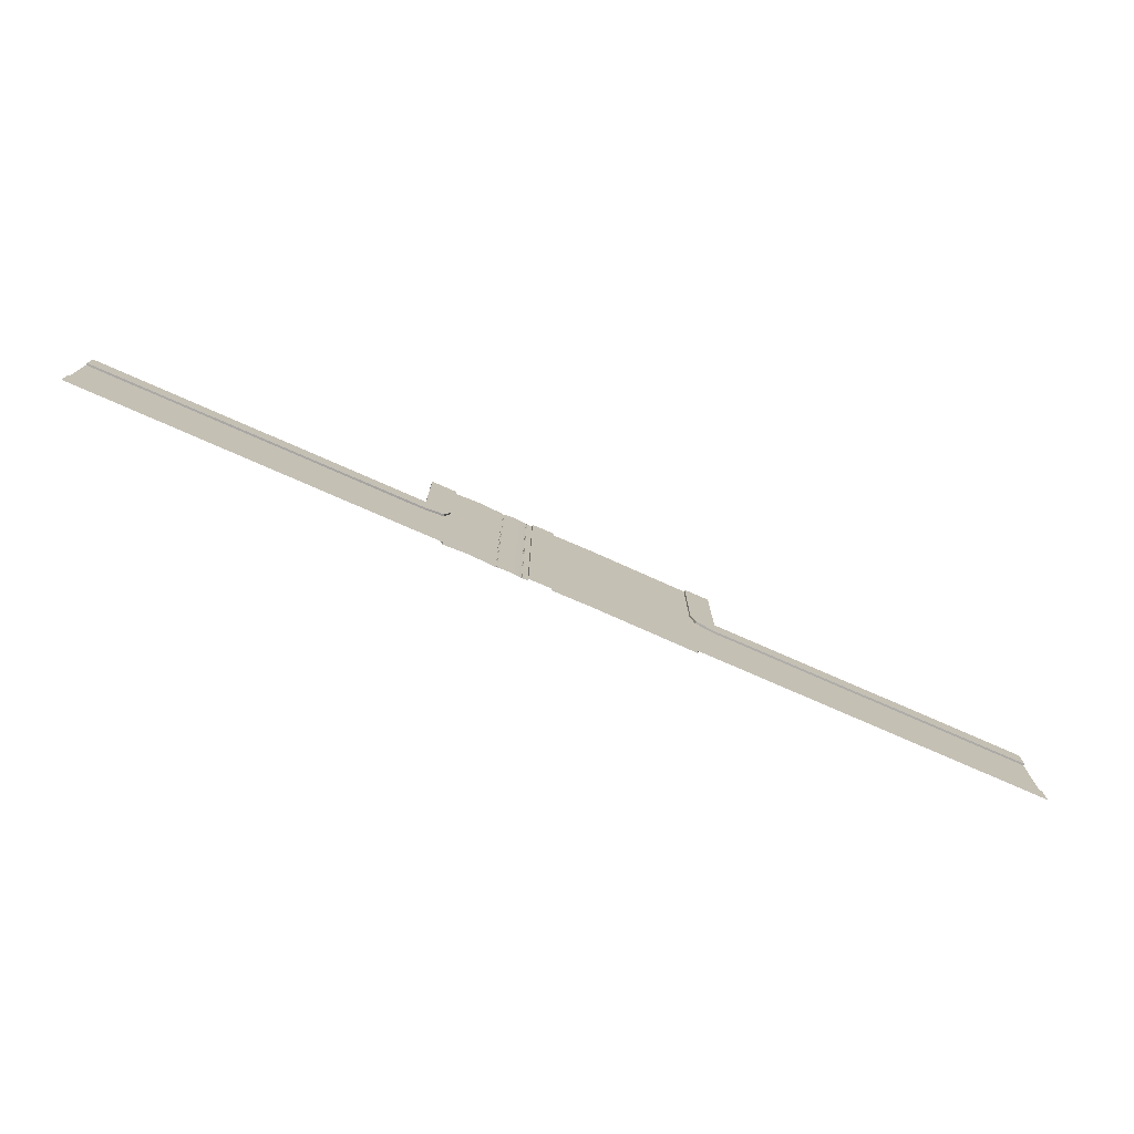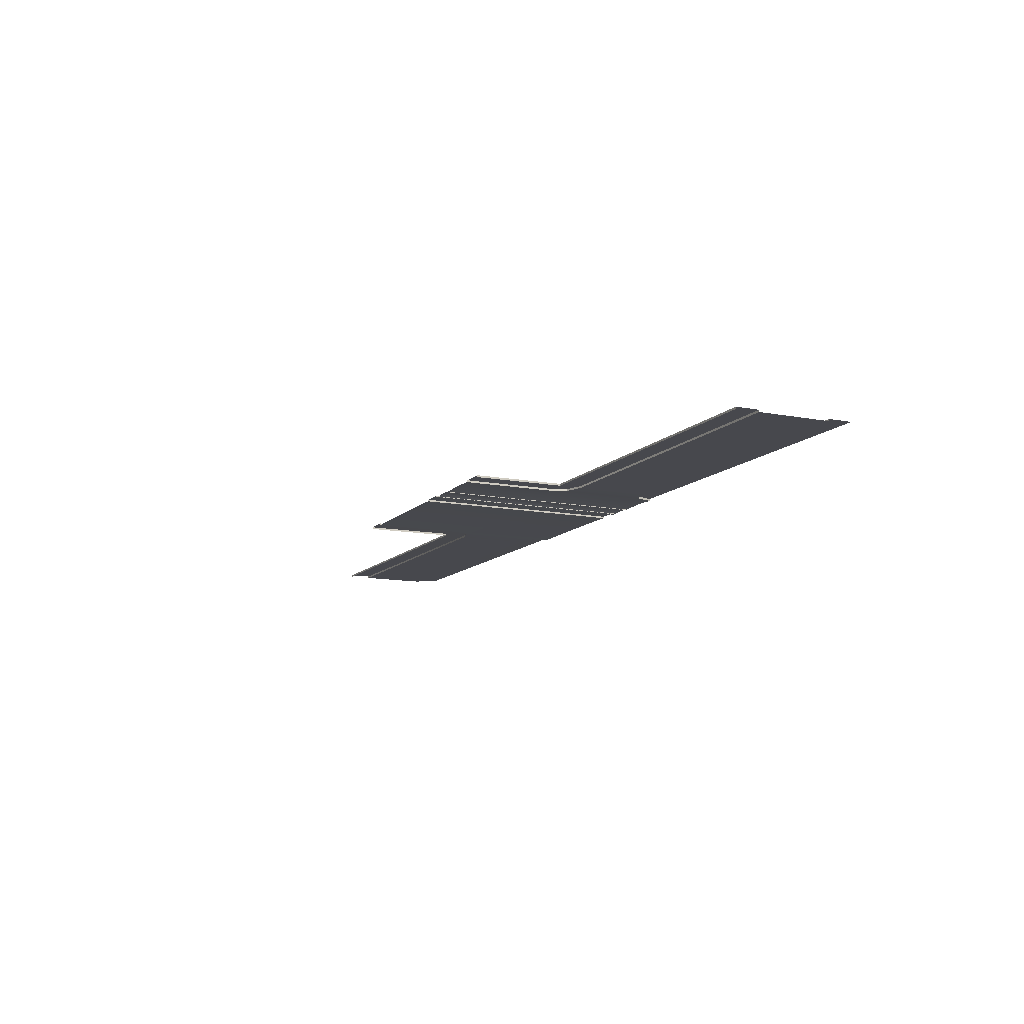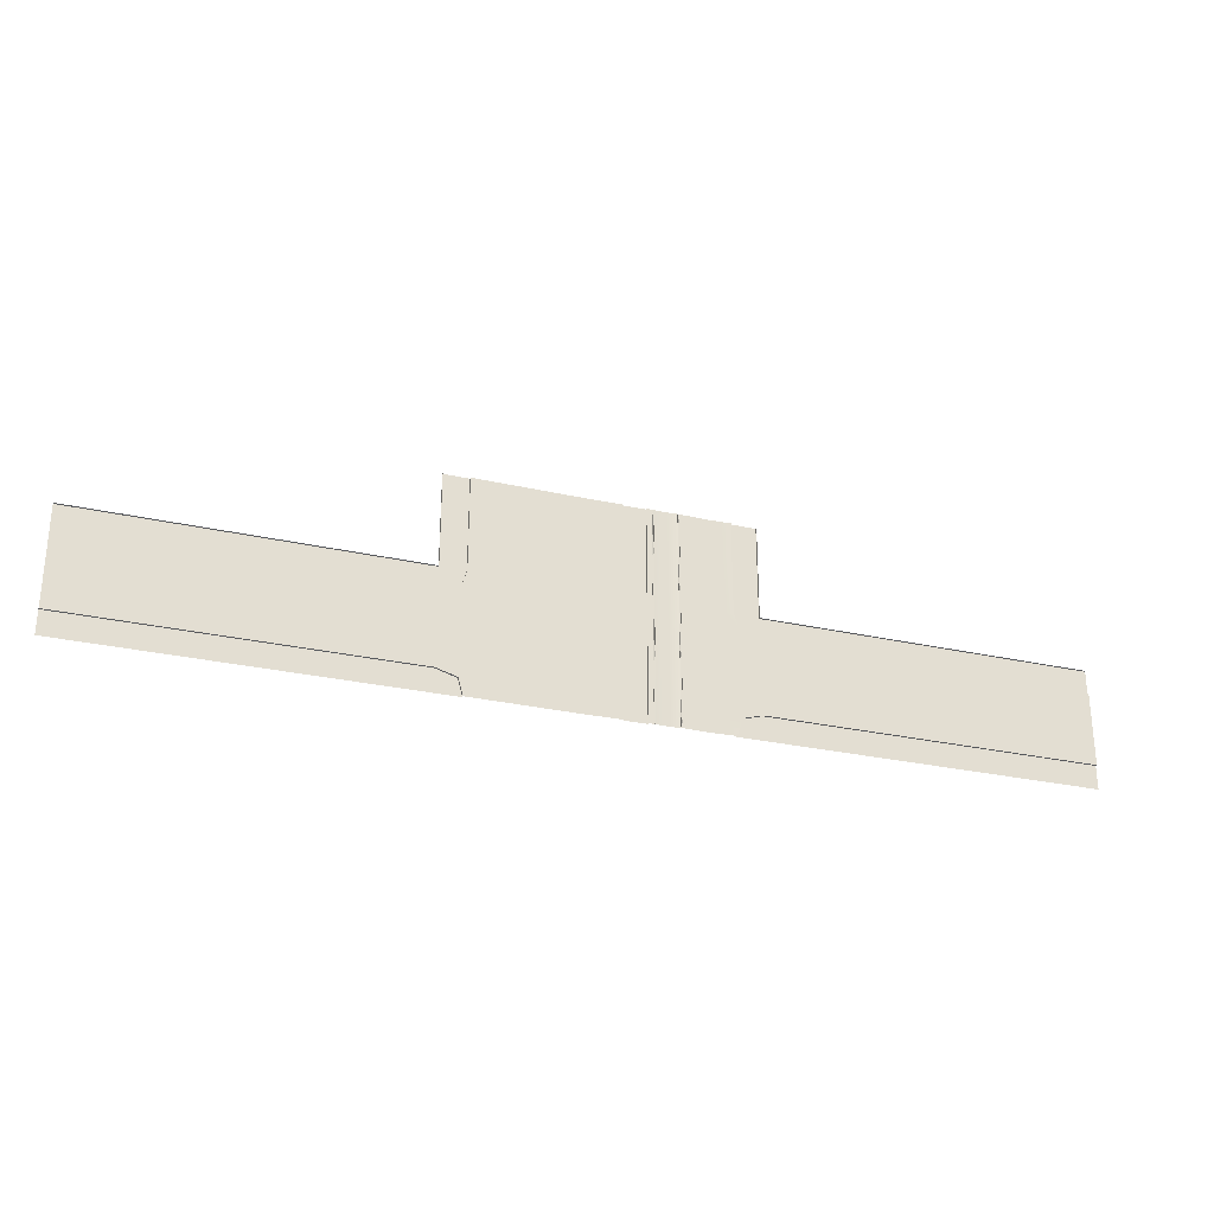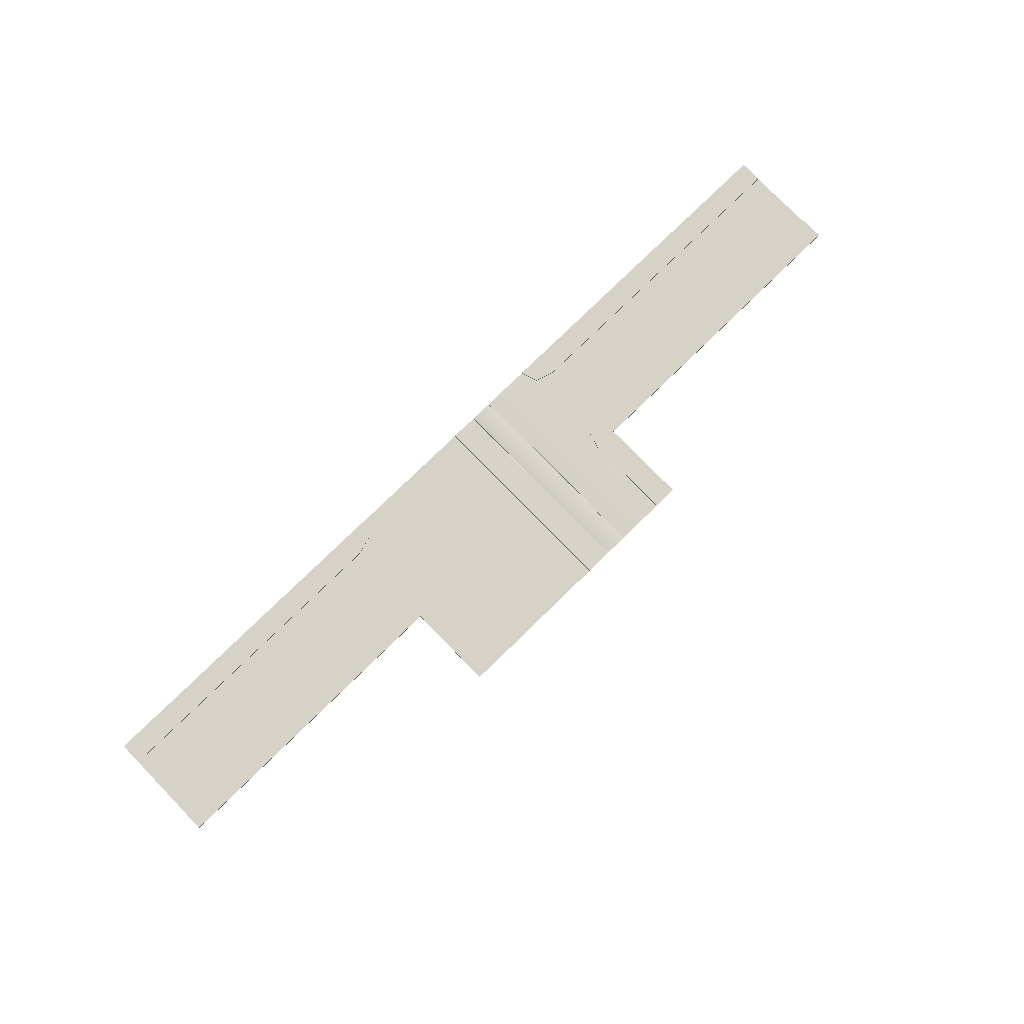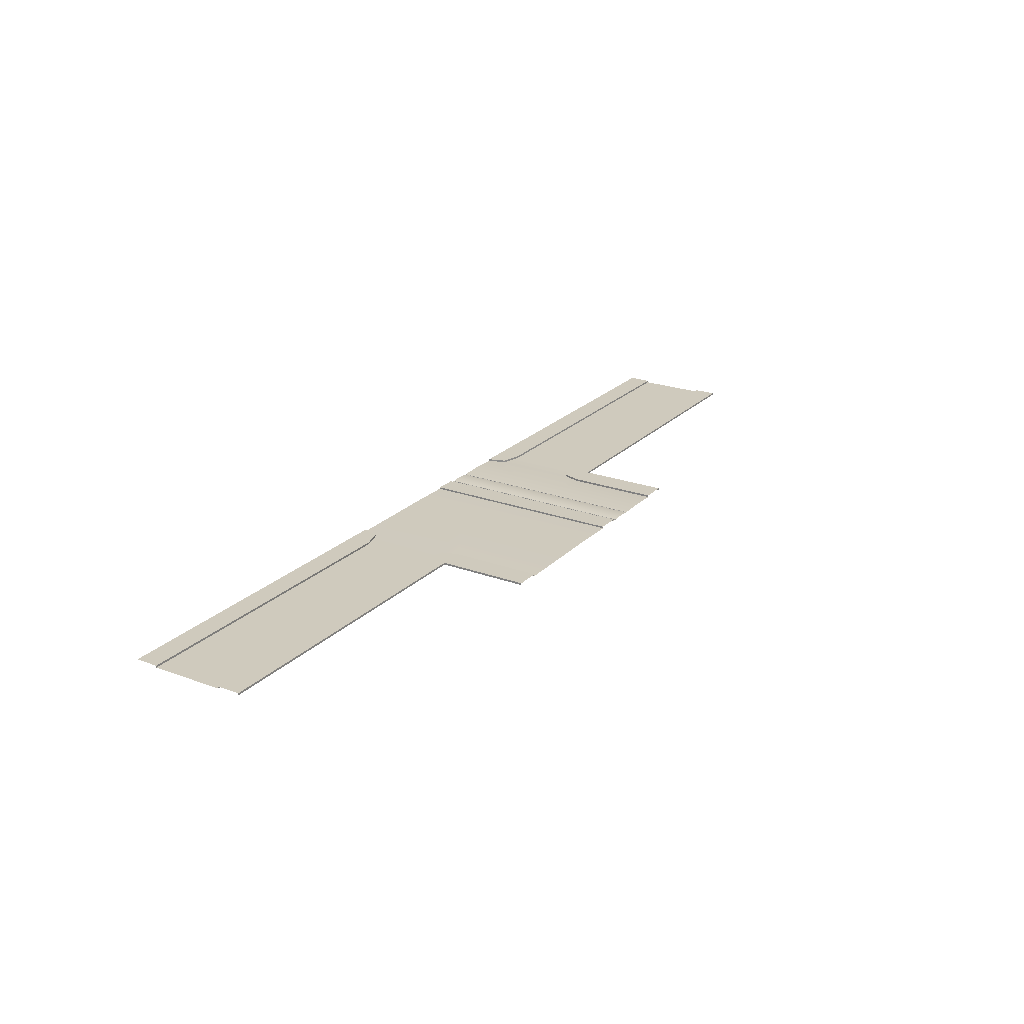
<metadata>
{"format":"obj","ext":"obj","renderer":"f3d","projection":"perspective","resolution":1024,"background":"white","views":[{"elev":-75.8,"azim":156.2,"up":"+Z"},{"elev":-11.7,"azim":64.8,"up":"+Y"},{"elev":-27.7,"azim":-19.1,"up":"+Z"},{"elev":77.8,"azim":-44.3,"up":"+Y"},{"elev":23.0,"azim":-58.0,"up":"+Y"}]}
</metadata>
<code>
o Plane.009_Plane.008
v 4.407 -0.04626 -5.163
v 4.295 -0.04626 -5.163
v 3.929 -0.002451 -5.163
v 6.011 0.01345 -5.163
v 7.615 -0.04779 -5.163
v 9.219 0.07941 -5.163
v 7.615 0.07788 -5.163
v 4.407 -0.03718 -5.163
v 4.407 -0.06833 -5.163
v 4.295 -0.03718 -5.163
v 4.295 -0.06833 -5.163
v 4.315 -0.06798 -5.163
v 4.36 -0.06798 -5.163
v 4.31 -0.0455 -5.163
v 4.299 -0.03718 -5.163
v 4.376 -0.03718 -5.163
v 4.365 -0.04548 -5.163
v 2.719 -0.04626 -5.163
v 2.831 -0.04626 -5.163
v 3.563 -0.000427 -5.163
v 3.197 -0.002451 -5.163
v -1.564 0.000328 -5.163
v -8.068 -0.04779 -5.163
v -9.672 0.07941 -5.163
v -8.068 0.07788 -5.163
v 2.719 -0.03718 -5.163
v 2.719 -0.06833 -5.163
v 2.831 -0.03718 -5.163
v 2.831 -0.06833 -5.163
v 2.811 -0.06798 -5.163
v 2.766 -0.06798 -5.163
v 2.816 -0.0455 -5.163
v 2.827 -0.03718 -5.163
v 2.75 -0.03718 -5.163
v 2.761 -0.04548 -5.163
v 4.407 -0.04626 -1.512
v 4.295 -0.04626 -1.512
v 9.219 -0.04626 0.9518
v 3.929 -0.002451 -1.512
v 6.011 0.01345 -1.512
v 7.967 -0.04779 1.322
v 9.219 0.07941 0.9518
v 7.967 0.07788 1.322
v 4.407 -0.03718 -1.512
v 4.407 -0.06833 -1.512
v 4.295 -0.03718 -1.512
v 4.295 -0.06833 -1.512
v 4.315 -0.06798 -1.512
v 4.36 -0.06798 -1.512
v 4.31 -0.0455 -1.512
v 4.299 -0.03718 -1.512
v 4.376 -0.03718 -1.512
v 4.365 -0.04548 -1.512
v 2.719 -0.04626 -1.512
v 2.831 -0.04626 -1.512
v -9.672 -0.04626 0.9733
v 3.563 -0.000427 -1.512
v 3.197 -0.002451 -1.512
v -1.564 0.000328 -1.512
v -8.383 -0.04779 1.405
v -9.672 0.07941 0.9733
v -8.383 0.07788 1.405
v 2.719 -0.03718 -1.512
v 2.719 -0.06833 -1.512
v 2.831 -0.03718 -1.512
v 2.831 -0.06833 -1.512
v 2.811 -0.06798 -1.512
v 2.766 -0.06798 -1.512
v 2.816 -0.0455 -1.512
v 2.827 -0.03718 -1.512
v 2.75 -0.03718 -1.512
v 2.761 -0.04548 -1.512
v 4.407 -0.04626 2.453
v 4.295 -0.04626 1.549
v 9.219 -0.04626 2.453
v 3.929 -0.002451 1.549
v 6.011 0.01345 2.453
v 7.615 -0.04779 2.453
v 9.219 0.07941 2.453
v 7.615 0.07788 2.453
v 4.407 -0.03718 1.549
v 4.407 -0.06833 1.549
v 4.295 -0.03718 1.549
v 4.295 -0.06833 1.549
v 4.315 -0.06798 1.549
v 4.36 -0.06798 1.549
v 4.31 -0.0455 1.549
v 4.299 -0.03718 1.549
v 4.376 -0.03718 1.549
v 4.365 -0.04548 1.549
v 2.719 -0.04626 2.459
v 2.831 -0.04626 1.549
v -9.672 -0.04626 2.459
v 3.563 -0.000427 1.549
v 3.197 -0.002451 1.549
v -1.564 0.000328 2.459
v -8.068 -0.04779 2.459
v -9.672 0.07941 2.459
v -8.068 0.07788 2.459
v 2.719 -0.03718 1.549
v 2.719 -0.06833 1.549
v 2.831 -0.03718 1.549
v 2.831 -0.06833 1.549
v 2.811 -0.06798 1.549
v 2.766 -0.06798 1.549
v 2.816 -0.0455 1.549
v 2.827 -0.03718 1.549
v 2.75 -0.03718 1.549
v 2.761 -0.04548 1.549
v 4.407 -0.04626 6.073
v 4.295 -0.04626 4.452
v 9.219 -0.04626 6.073
v 3.929 -0.002451 4.452
v 6.011 0.01345 6.073
v 7.615 -0.04779 6.073
v 9.219 0.07941 6.073
v 7.615 0.07788 6.073
v 4.407 -0.03718 4.452
v 4.407 -0.06833 4.452
v 4.295 -0.03718 4.452
v 4.295 -0.06833 4.452
v 4.315 -0.06798 4.452
v 4.36 -0.06798 4.452
v 4.31 -0.0455 4.452
v 4.299 -0.03718 4.452
v 4.376 -0.03718 4.452
v 4.365 -0.04548 4.452
v 2.719 -0.04626 4.452
v 2.831 -0.04626 4.452
v -9.672 -0.04626 4.452
v 3.563 -0.000427 4.452
v 3.197 -0.002451 4.452
v -1.564 0.000328 4.452
v -8.068 -0.04779 4.452
v -9.672 0.07941 4.452
v -8.068 0.07788 4.452
v 2.719 -0.03718 4.452
v 2.719 -0.06833 4.452
v 2.831 -0.03718 4.452
v 2.831 -0.06833 4.452
v 2.811 -0.06798 4.452
v 2.766 -0.06798 4.452
v 2.816 -0.0455 4.452
v 2.827 -0.03718 4.452
v 2.75 -0.03718 4.452
v 2.761 -0.04548 4.452
v 4.407 -0.04626 8.358
v 4.295 -0.04626 8.358
v 9.219 -0.04626 8.358
v 3.929 -0.002451 8.358
v 6.011 0.01345 8.358
v 7.615 -0.04779 8.358
v 9.219 0.07941 8.358
v 7.615 0.07788 8.358
v 4.407 -0.03718 8.358
v 4.407 -0.06833 8.358
v 4.295 -0.03718 8.358
v 4.295 -0.06833 8.358
v 4.315 -0.06798 8.358
v 4.36 -0.06798 8.358
v 4.31 -0.0455 8.358
v 4.299 -0.03718 8.358
v 4.376 -0.03718 8.358
v 4.365 -0.04548 8.358
v 2.719 -0.04626 8.358
v 2.831 -0.04626 8.358
v -9.672 -0.04626 8.358
v 3.563 -0.000427 8.358
v 3.197 -0.002451 8.358
v -1.564 0.000328 8.358
v -8.068 -0.04779 8.358
v -9.672 0.07941 8.358
v -8.068 0.07788 8.358
v 2.719 -0.03718 8.358
v 2.719 -0.06833 8.358
v 2.831 -0.03718 8.358
v 2.831 -0.06833 8.358
v 2.811 -0.06798 8.358
v 2.766 -0.06798 8.358
v 2.816 -0.0455 8.358
v 2.827 -0.03718 8.358
v 2.75 -0.03718 8.358
v 2.761 -0.04548 8.358
v 2.407 -0.04281 -5.163
v 0.9792 -0.02728 -5.163
v 2.407 -0.04281 -1.512
v 0.9792 -0.02728 -1.512
v 2.407 -0.04281 2.459
v 0.9792 -0.02728 2.459
v 2.407 -0.04281 4.452
v 0.9792 -0.02728 4.452
v 2.407 -0.04281 8.358
v 0.9792 -0.02728 8.358
v 2.407 0.06449 -5.163
v 0.9792 0.08002 -5.163
v 2.407 0.06449 -1.512
v 0.9792 0.08002 -1.512
v 2.407 0.06449 2.459
v 0.9792 0.08002 2.459
v 2.407 0.06449 4.452
v 0.9792 0.08002 4.452
v 2.407 0.06449 8.358
v 0.9792 0.08002 8.358
v 7.974 -0.04779 -4.026
v 7.974 0.07788 -4.026
v 9.219 0.07941 -3.664
v 9.219 -0.04626 -3.664
v 30.33 -0.04626 0.9518
v 30.33 0.07941 0.9518
v 30.33 0.07941 2.453
v 30.33 -0.04626 2.453
v 30.33 0.07941 -5.163
v 30.33 0.07941 -3.664
v 30.33 -0.04626 -3.664
v -8.367 -0.04779 -4.079
v -8.367 0.07788 -4.079
v -9.672 0.07941 -3.698
v -9.672 -0.04626 -3.698
v -30.28 0.07941 -5.163
v -30.28 -0.04626 -3.698
v -30.28 0.07941 -3.698
v -30.28 -0.04626 2.459
v -30.28 0.07941 2.459
v -30.28 0.07941 0.9733
v -30.28 -0.04626 0.9733
f 208 214 207 38
f 218 220 225 56
f 14 15 51 50
f 29 28 65 66
f 16 17 53 52
f 30 31 68 67
f 15 10 46 51
f 33 32 69 70
f 12 14 50 48
f 2 3 39 37
f 35 34 71 72
f 8 16 52 44
f 3 20 57 39
f 28 33 70 65
f 17 13 49 53
f 4 1 36 40
f 32 30 67 69
f 21 19 55 58
f 5 4 40 204
f 34 26 63 71
f 20 21 58 57
f 6 7 205 206
f 31 35 72 68
f 185 22 59 187
f 22 23 215 59
f 7 5 204 205
f 25 24 217 216
f 9 8 44 45
f 10 11 47 46
f 23 25 216 215
f 13 12 48 49
f 26 27 64 63
f 59 60 97 96
f 43 41 78 80
f 62 61 98 99
f 45 44 81 82
f 218 217 221 220
f 46 47 84 83
f 60 62 99 97
f 49 48 85 86
f 63 64 101 100
f 50 51 88 87
f 66 65 102 103
f 52 53 90 89
f 67 68 105 104
f 51 46 83 88
f 70 69 106 107
f 48 50 87 85
f 37 39 76 74
f 72 71 108 109
f 44 52 89 81
f 39 57 94 76
f 65 70 107 102
f 53 49 86 90
f 40 36 73 77
f 69 67 104 106
f 58 55 92 95
f 41 40 77 78
f 71 63 100 108
f 57 58 95 94
f 42 43 80 79
f 68 72 109 105
f 187 59 96 189
f 94 95 132 131
f 79 80 117 116
f 105 109 146 142
f 189 96 133 191
f 75 79 116 112
f 96 97 134 133
f 80 78 115 117
f 99 98 135 136
f 82 81 118 119
f 98 93 130 135
f 83 84 121 120
f 97 99 136 134
f 86 85 122 123
f 100 101 138 137
f 87 88 125 124
f 103 102 139 140
f 89 90 127 126
f 104 105 142 141
f 88 83 120 125
f 107 106 143 144
f 85 87 124 122
f 74 76 113 111
f 109 108 145 146
f 81 89 126 118
f 76 94 131 113
f 102 107 144 139
f 90 86 123 127
f 77 73 110 114
f 106 104 141 143
f 95 92 129 132
f 78 77 114 115
f 108 100 137 145
f 127 123 160 164
f 114 110 147 151
f 143 141 178 180
f 132 129 166 169
f 115 114 151 152
f 145 137 174 182
f 131 132 169 168
f 116 117 154 153
f 142 146 183 179
f 191 133 170 193
f 112 116 153 149
f 133 134 171 170
f 117 115 152 154
f 136 135 172 173
f 119 118 155 156
f 135 130 167 172
f 120 121 158 157
f 134 136 173 171
f 123 122 159 160
f 137 138 175 174
f 124 125 162 161
f 140 139 176 177
f 126 127 164 163
f 141 142 179 178
f 125 120 157 162
f 144 143 180 181
f 122 124 161 159
f 111 113 150 148
f 146 145 182 183
f 118 126 163 155
f 113 131 168 150
f 139 144 181 176
f 128 190 192 165
f 186 184 194 196
f 91 188 190 128
f 54 186 188 91
f 190 188 198 200
f 18 184 186 54
f 187 189 199 197
f 200 201 203 202
f 198 199 201 200
f 196 197 199 198
f 194 195 197 196
f 189 191 201 199
f 192 190 200 202
f 185 187 197 195
f 188 186 196 198
f 191 193 203 201
f 204 40 41
f 43 42 38 41
f 205 204 207 206
f 38 42 209 208
f 42 79 210 209
f 79 75 211 210
f 204 41 38 207
f 215 60 59
f 216 217 218 215
f 62 60 56 61
f 60 215 218 56
f 61 56 225 224
f 217 24 219 221
f 98 61 224 223
f 93 98 223 222
f 206 207 214 213
f 6 206 213 212

</code>
